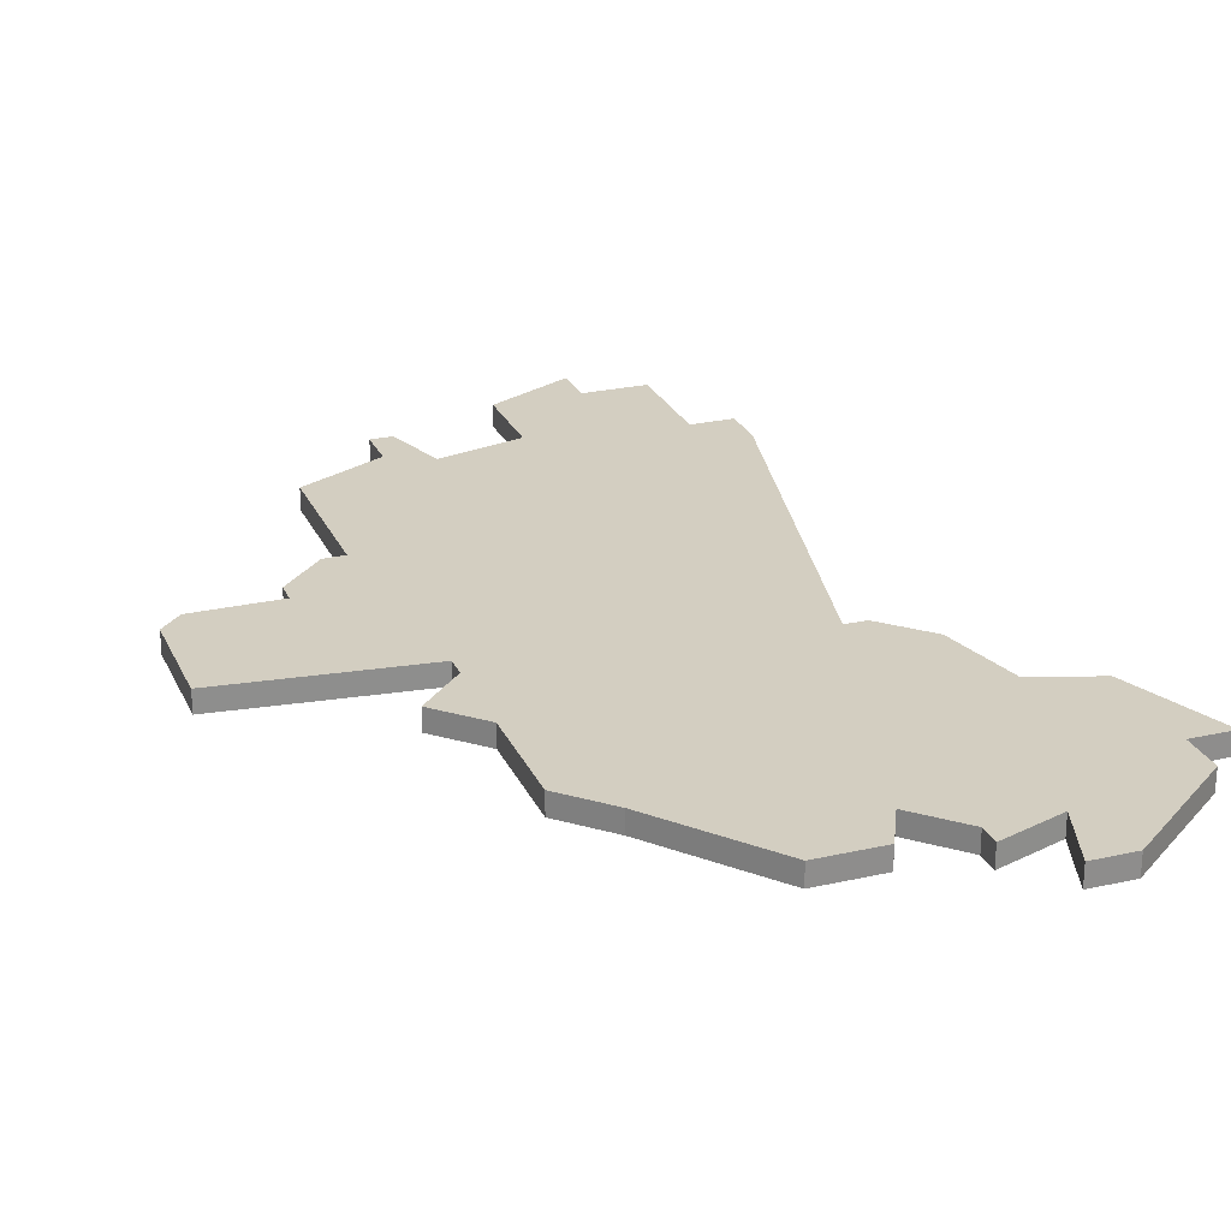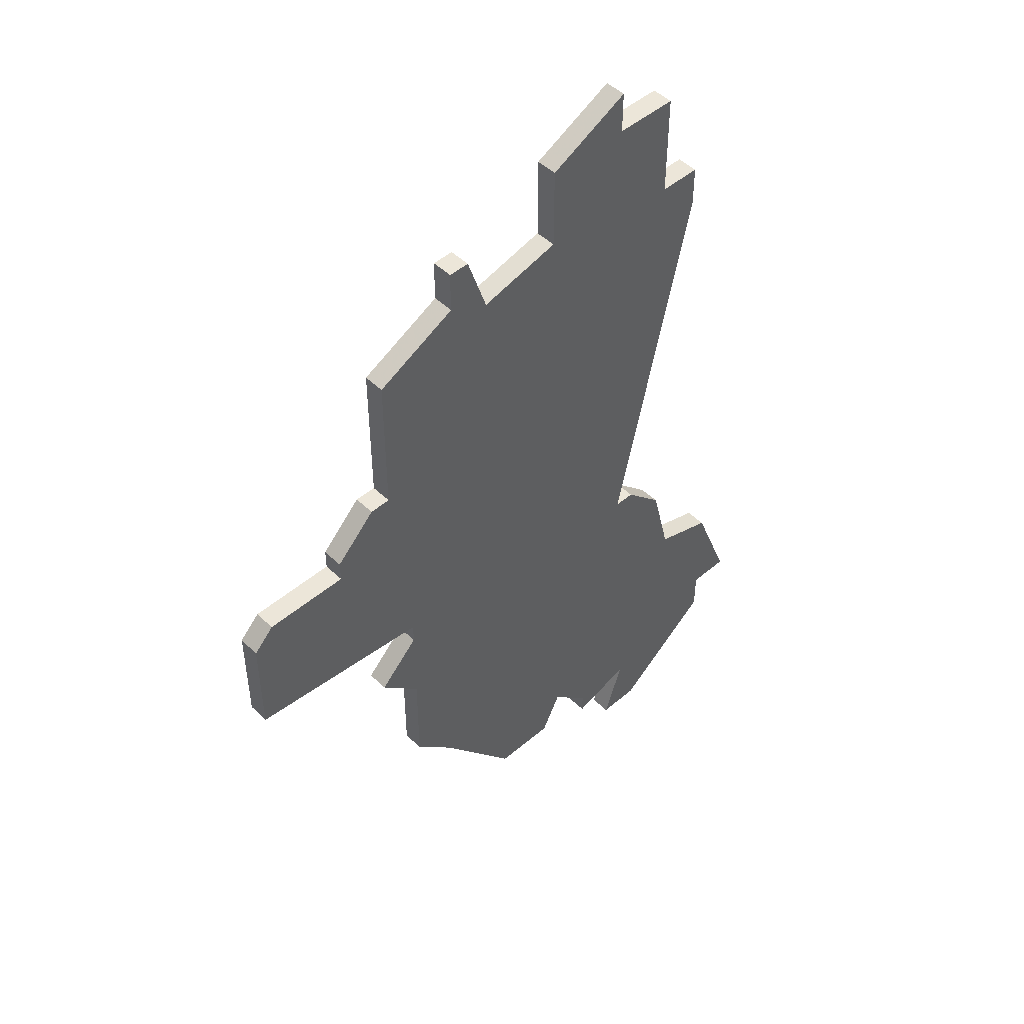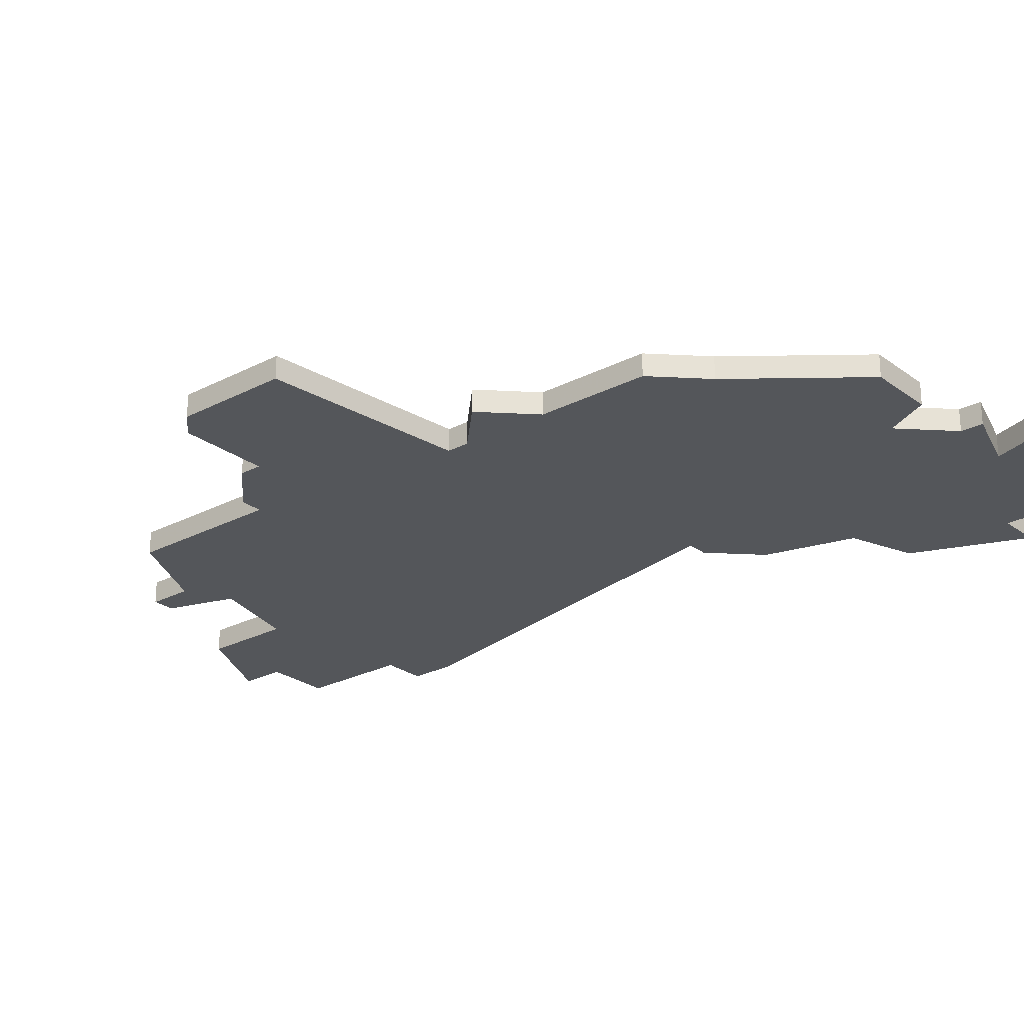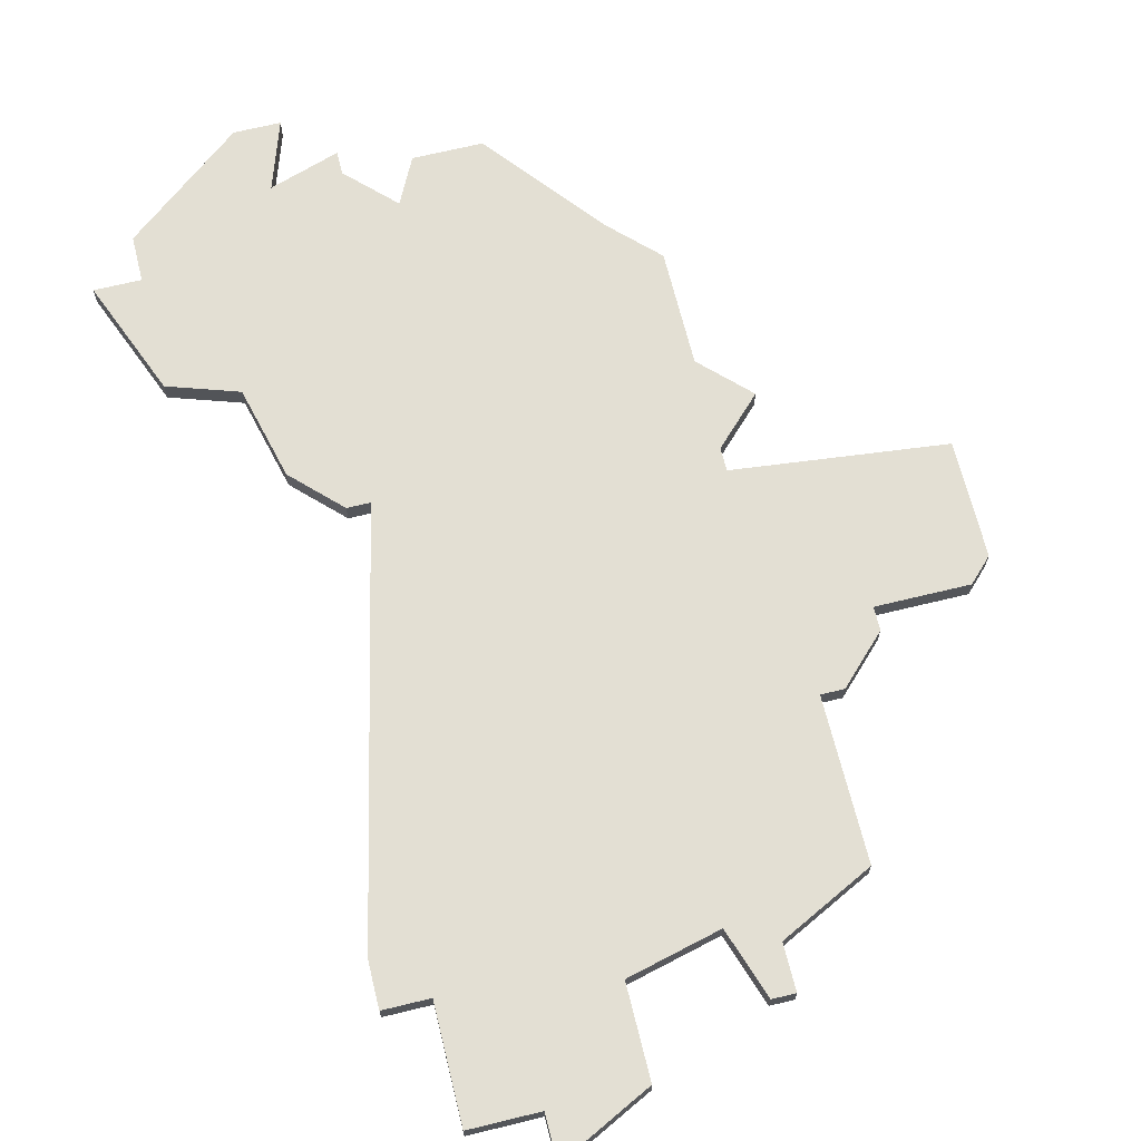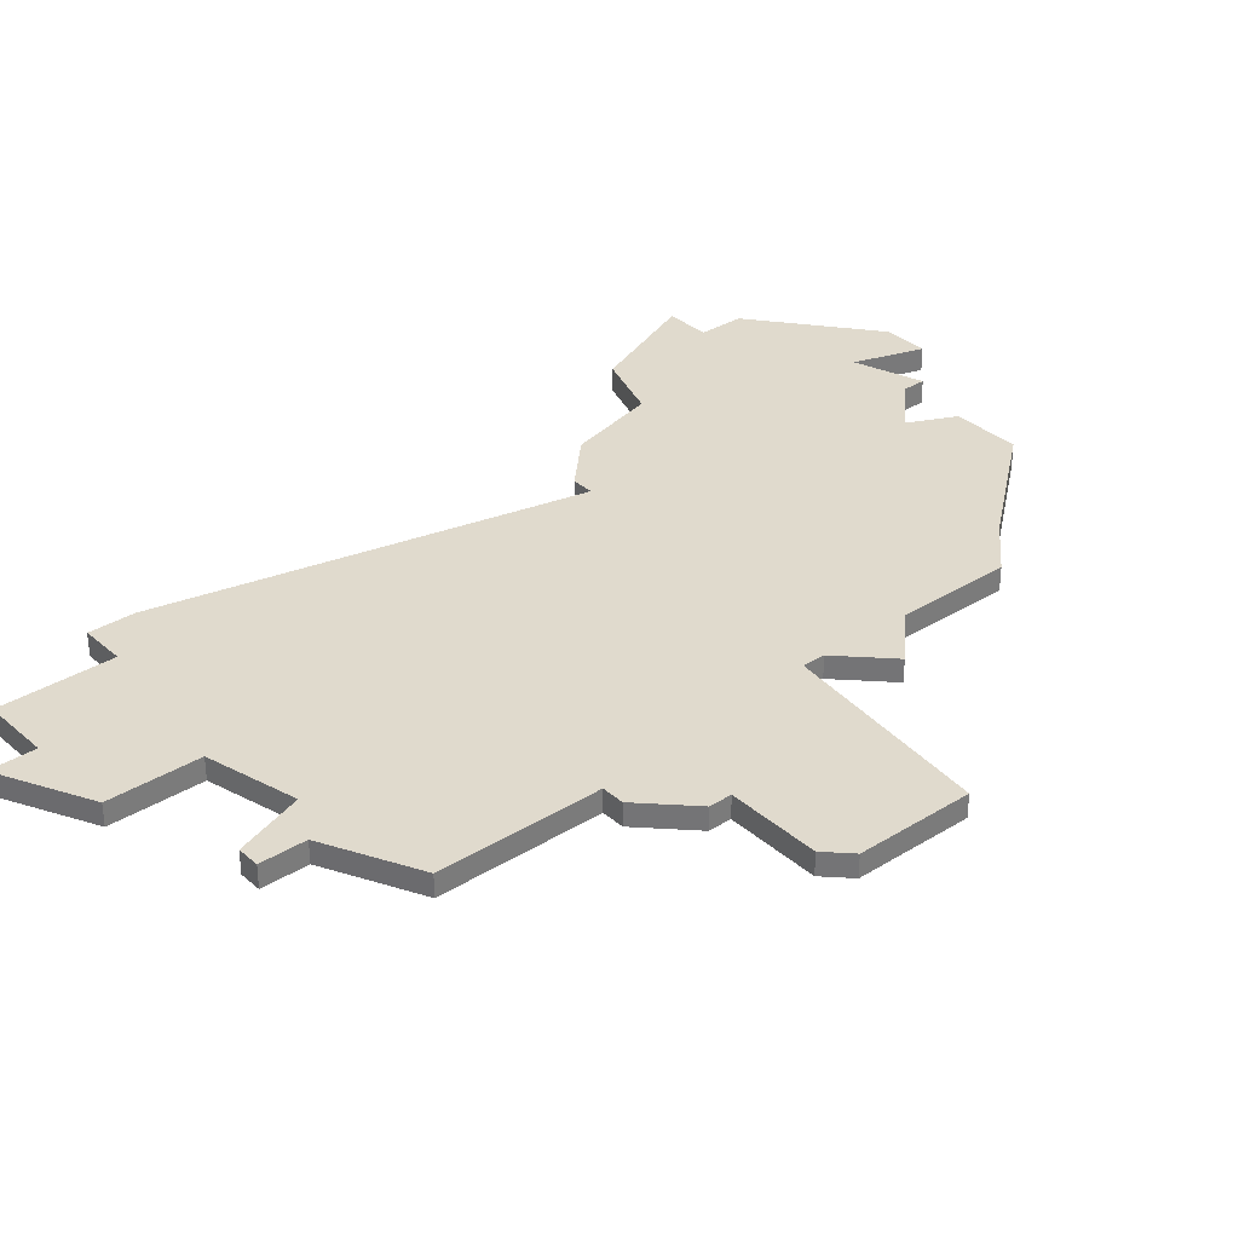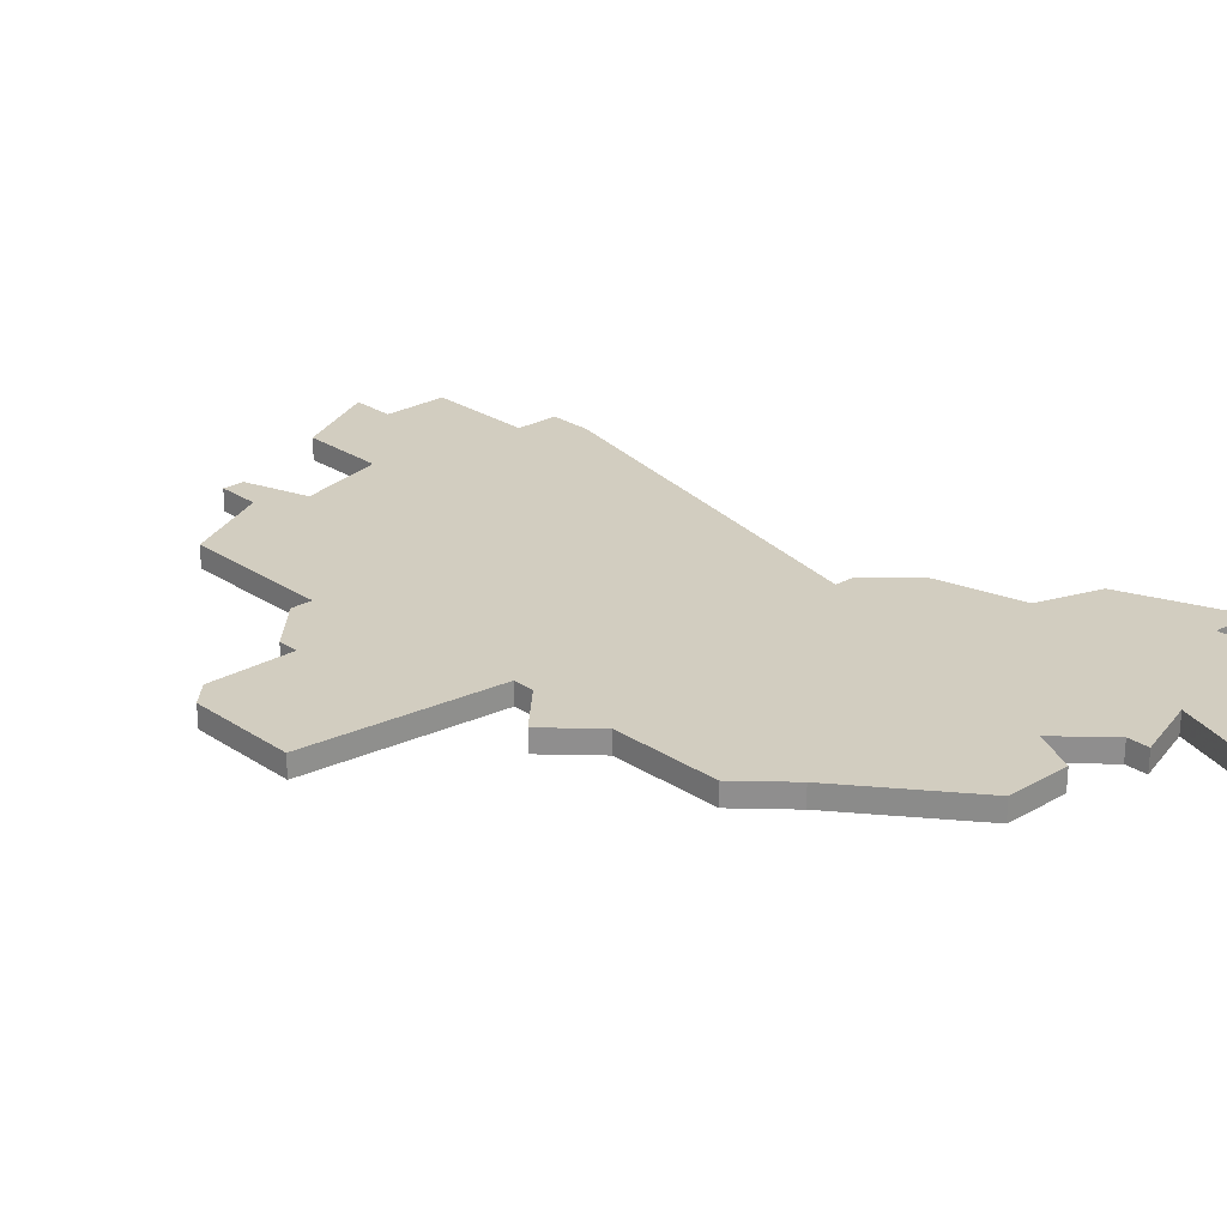
<metadata>
{"format":"obj","ext":"obj","renderer":"f3d","projection":"perspective","resolution":1024,"background":"white","views":[{"elev":25.2,"azim":-20.2,"up":"+Z"},{"elev":48.9,"azim":-43.3,"up":"+Y"},{"elev":-25.2,"azim":-49.9,"up":"+Z"},{"elev":67.1,"azim":166.2,"up":"+Z"},{"elev":33.1,"azim":-130.3,"up":"+Z"},{"elev":24.7,"azim":-42.9,"up":"+Z"}]}
</metadata>
<code>
v 3848 -988 0
v 3847 -989 0
v 3847 -994 0
v 3856 -995 0
v 3856 -996 0
v 3854 -998 0
v 3856 -1000 0
v 3856 -1005 0
v 3858 -1007 0
v 3862 -1012 0
v 3865 -1012 0
v 3866 -1010 0
v 3868 -1012 0
v 3868 -1013 0
v 3871 -1012 0
v 3870 -1015 0
v 3872 -1015 0
v 3877 -1011 0
v 3877 -1009 0
v 3879 -1009 0
v 3877 -1004 0
v 3874 -1003 0
v 3873 -999 0
v 3871 -997 0
v 3870 -997 0
v 3874 -979 0
v 3874 -977 0
v 3872 -977 0
v 3872 -972 0
v 3869 -972 0
v 3869 -970 0
v 3867 -971 0
v 3865 -972 0
v 3865 -976 0
v 3861 -977 0
v 3860 -974 0
v 3859 -974 0
v 3859 -976 0
v 3855 -978 0
v 3855 -985 0
v 3854 -985 0
v 3852 -987 0
v 3852 -988 0
v 3848 -988 1
v 3847 -989 1
v 3847 -994 1
v 3856 -995 1
v 3856 -996 1
v 3854 -998 1
v 3856 -1000 1
v 3856 -1005 1
v 3858 -1007 1
v 3862 -1012 1
v 3865 -1012 1
v 3866 -1010 1
v 3868 -1012 1
v 3868 -1013 1
v 3871 -1012 1
v 3870 -1015 1
v 3872 -1015 1
v 3877 -1011 1
v 3877 -1009 1
v 3879 -1009 1
v 3877 -1004 1
v 3874 -1003 1
v 3873 -999 1
v 3871 -997 1
v 3870 -997 1
v 3874 -979 1
v 3874 -977 1
v 3872 -977 1
v 3872 -972 1
v 3869 -972 1
v 3869 -970 1
v 3867 -971 1
v 3865 -972 1
v 3865 -976 1
v 3861 -977 1
v 3860 -974 1
v 3859 -974 1
v 3859 -976 1
v 3855 -978 1
v 3855 -985 1
v 3854 -985 1
v 3852 -987 1
v 3852 -988 1
f 2 1 43
f 4 3 2
f 7 6 5
f 9 8 7
f 11 10 9
f 15 14 13
f 17 16 15
f 19 18 17
f 21 20 19
f 24 23 22
f 27 26 25
f 30 29 28
f 32 31 30
f 34 33 32
f 37 36 35
f 40 39 38
f 42 41 40
f 4 2 43
f 9 7 5
f 12 11 9
f 15 13 12
f 19 17 15
f 22 21 19
f 25 24 22
f 28 27 25
f 32 30 28
f 38 37 35
f 43 42 40
f 9 5 4
f 19 15 12
f 25 22 19
f 32 28 25
f 40 38 35
f 4 43 40
f 12 9 4
f 25 19 12
f 34 32 25
f 40 35 34
f 12 4 40
f 34 25 12
f 12 40 34
f 86 44 45
f 45 46 47
f 48 49 50
f 50 51 52
f 52 53 54
f 56 57 58
f 58 59 60
f 60 61 62
f 62 63 64
f 65 66 67
f 68 69 70
f 71 72 73
f 73 74 75
f 75 76 77
f 78 79 80
f 81 82 83
f 83 84 85
f 86 45 47
f 48 50 52
f 52 54 55
f 55 56 58
f 58 60 62
f 62 64 65
f 65 67 68
f 68 70 71
f 71 73 75
f 78 80 81
f 83 85 86
f 47 48 52
f 55 58 62
f 62 65 68
f 68 71 75
f 78 81 83
f 83 86 47
f 47 52 55
f 55 62 68
f 68 75 77
f 77 78 83
f 83 47 55
f 55 68 77
f 77 83 55
f 45 44 2
f 2 44 1
f 46 45 3
f 3 45 2
f 47 46 4
f 4 46 3
f 48 47 5
f 5 47 4
f 49 48 6
f 6 48 5
f 50 49 7
f 7 49 6
f 51 50 8
f 8 50 7
f 52 51 9
f 9 51 8
f 53 52 10
f 10 52 9
f 54 53 11
f 11 53 10
f 55 54 12
f 12 54 11
f 56 55 13
f 13 55 12
f 57 56 14
f 14 56 13
f 58 57 15
f 15 57 14
f 59 58 16
f 16 58 15
f 60 59 17
f 17 59 16
f 61 60 18
f 18 60 17
f 62 61 19
f 19 61 18
f 63 62 20
f 20 62 19
f 64 63 21
f 21 63 20
f 65 64 22
f 22 64 21
f 66 65 23
f 23 65 22
f 67 66 24
f 24 66 23
f 68 67 25
f 25 67 24
f 69 68 26
f 26 68 25
f 70 69 27
f 27 69 26
f 71 70 28
f 28 70 27
f 72 71 29
f 29 71 28
f 73 72 30
f 30 72 29
f 74 73 31
f 31 73 30
f 75 74 32
f 32 74 31
f 76 75 33
f 33 75 32
f 77 76 34
f 34 76 33
f 78 77 35
f 35 77 34
f 79 78 36
f 36 78 35
f 80 79 37
f 37 79 36
f 81 80 38
f 38 80 37
f 82 81 39
f 39 81 38
f 83 82 40
f 40 82 39
f 84 83 41
f 41 83 40
f 85 84 42
f 42 84 41
f 44 86 1
f 1 86 43
f 86 85 43
f 43 85 42

</code>
